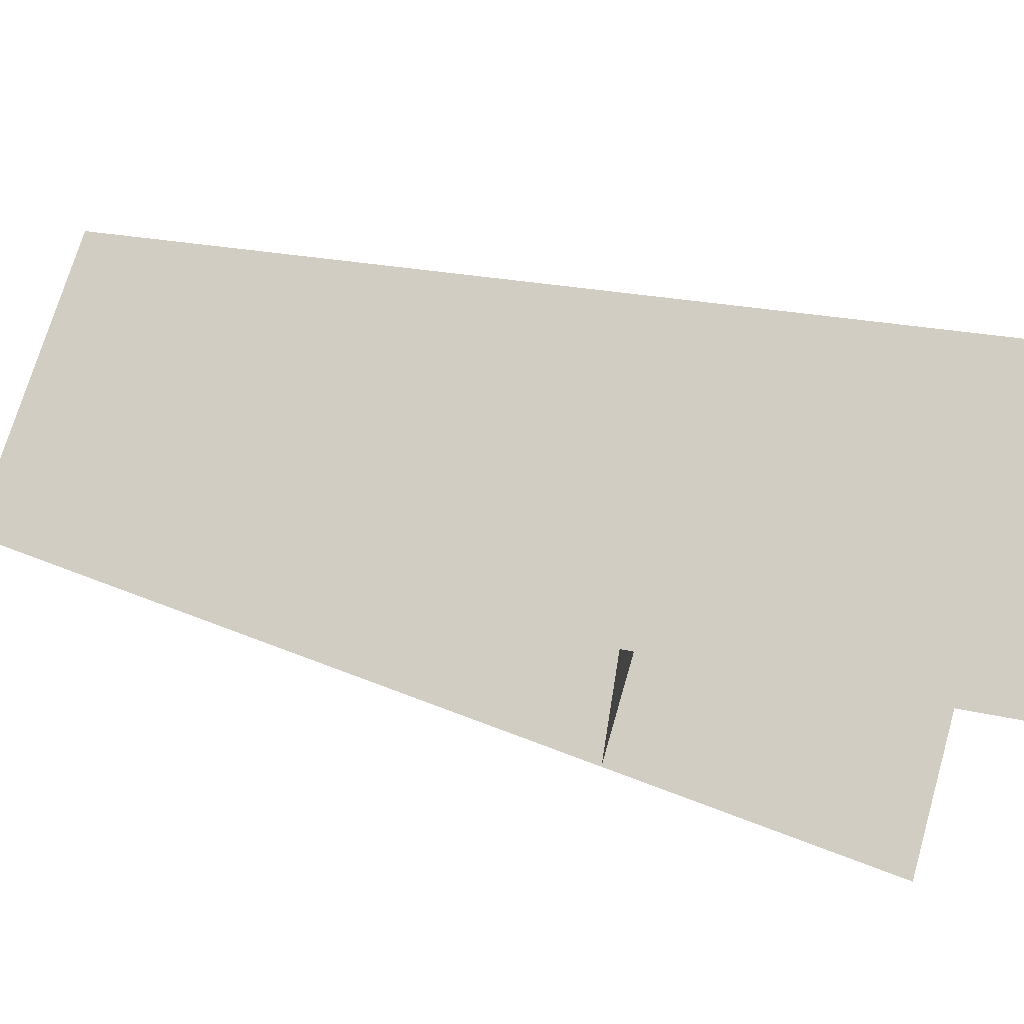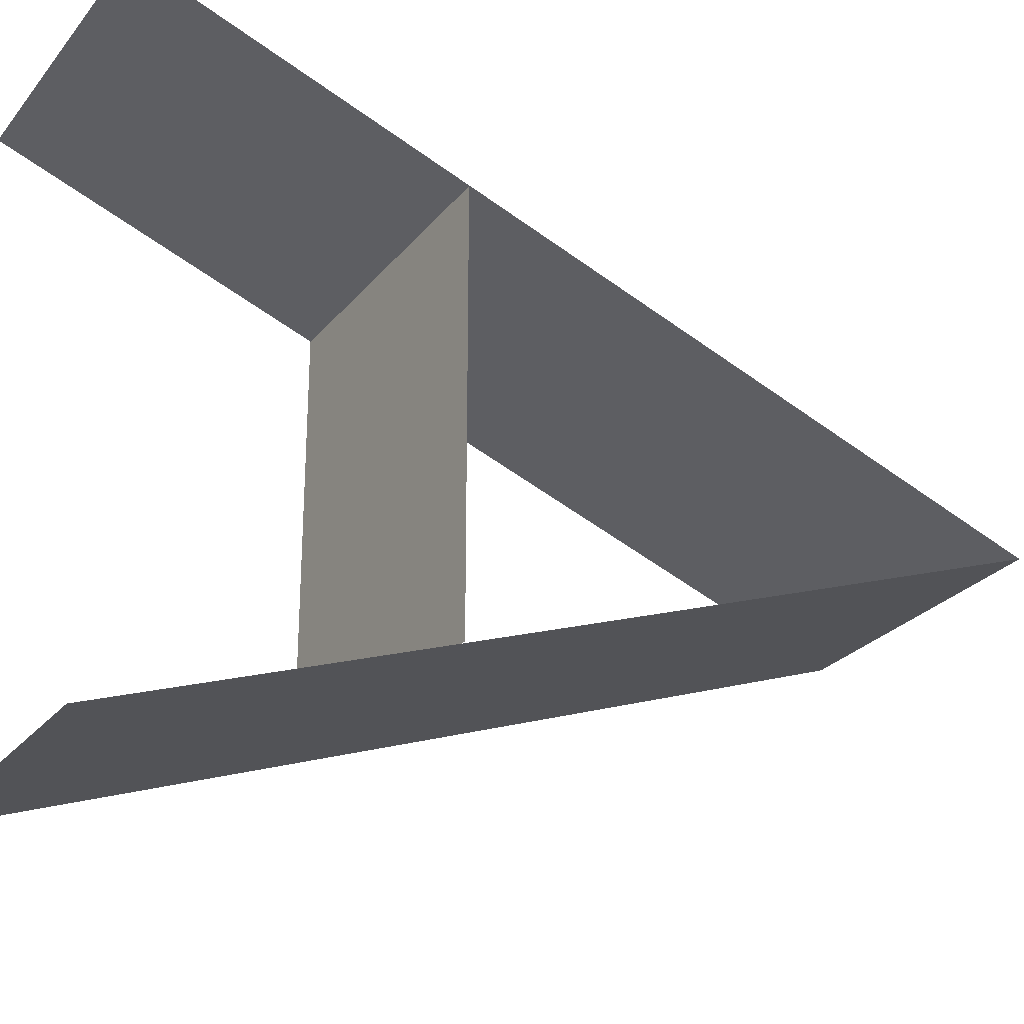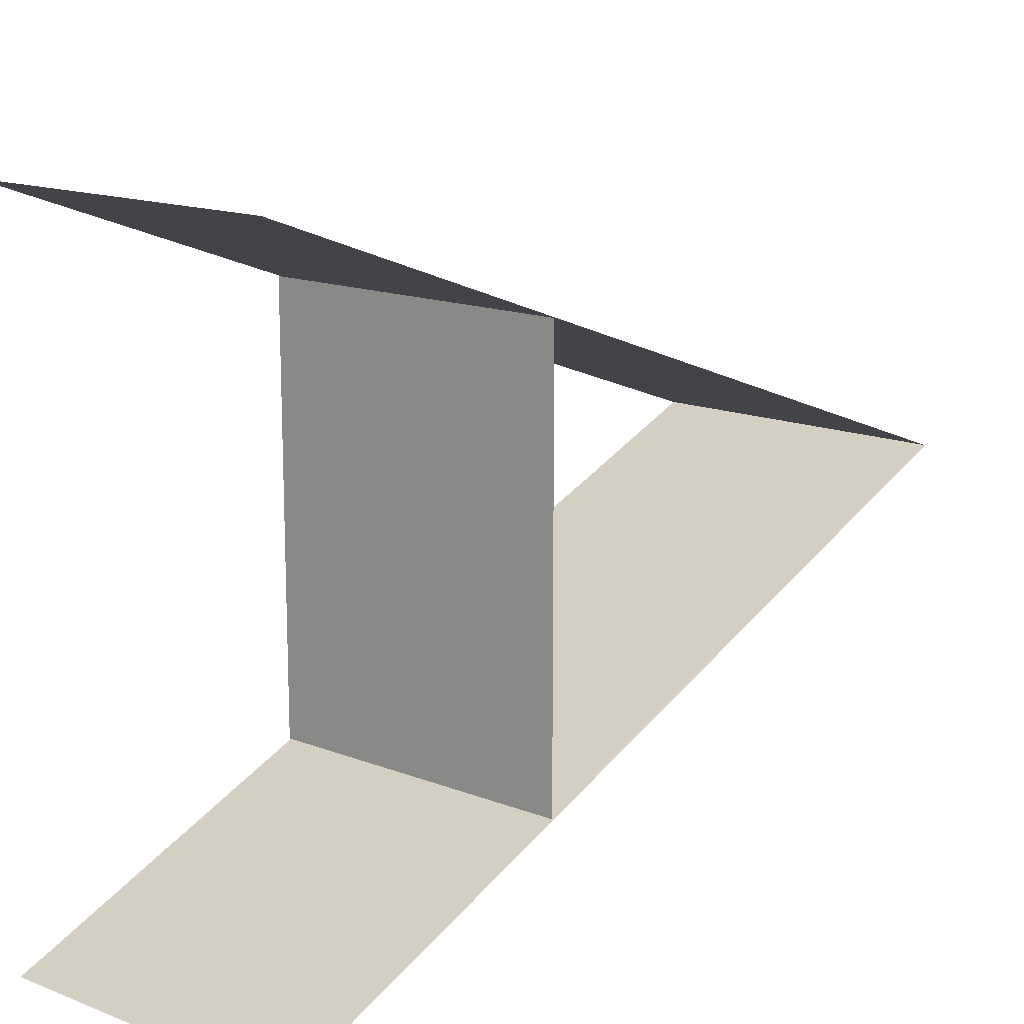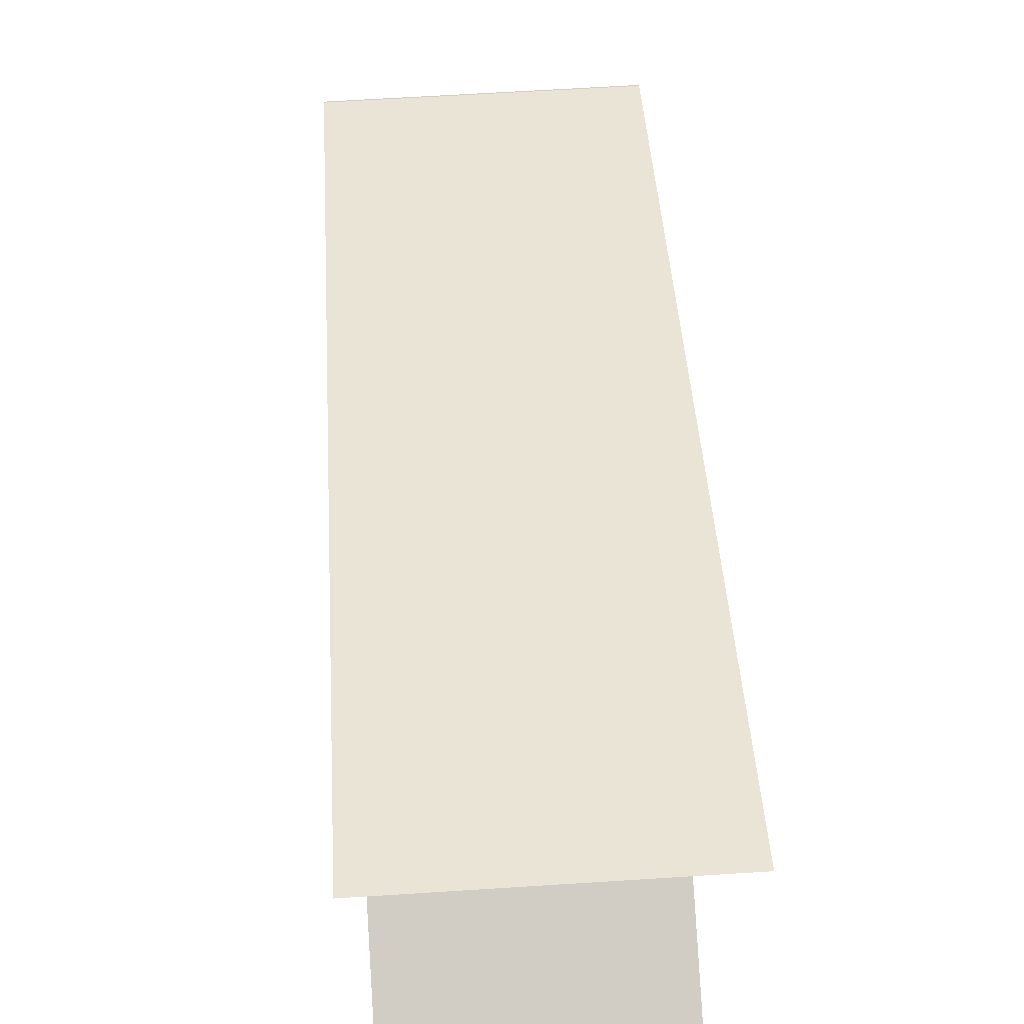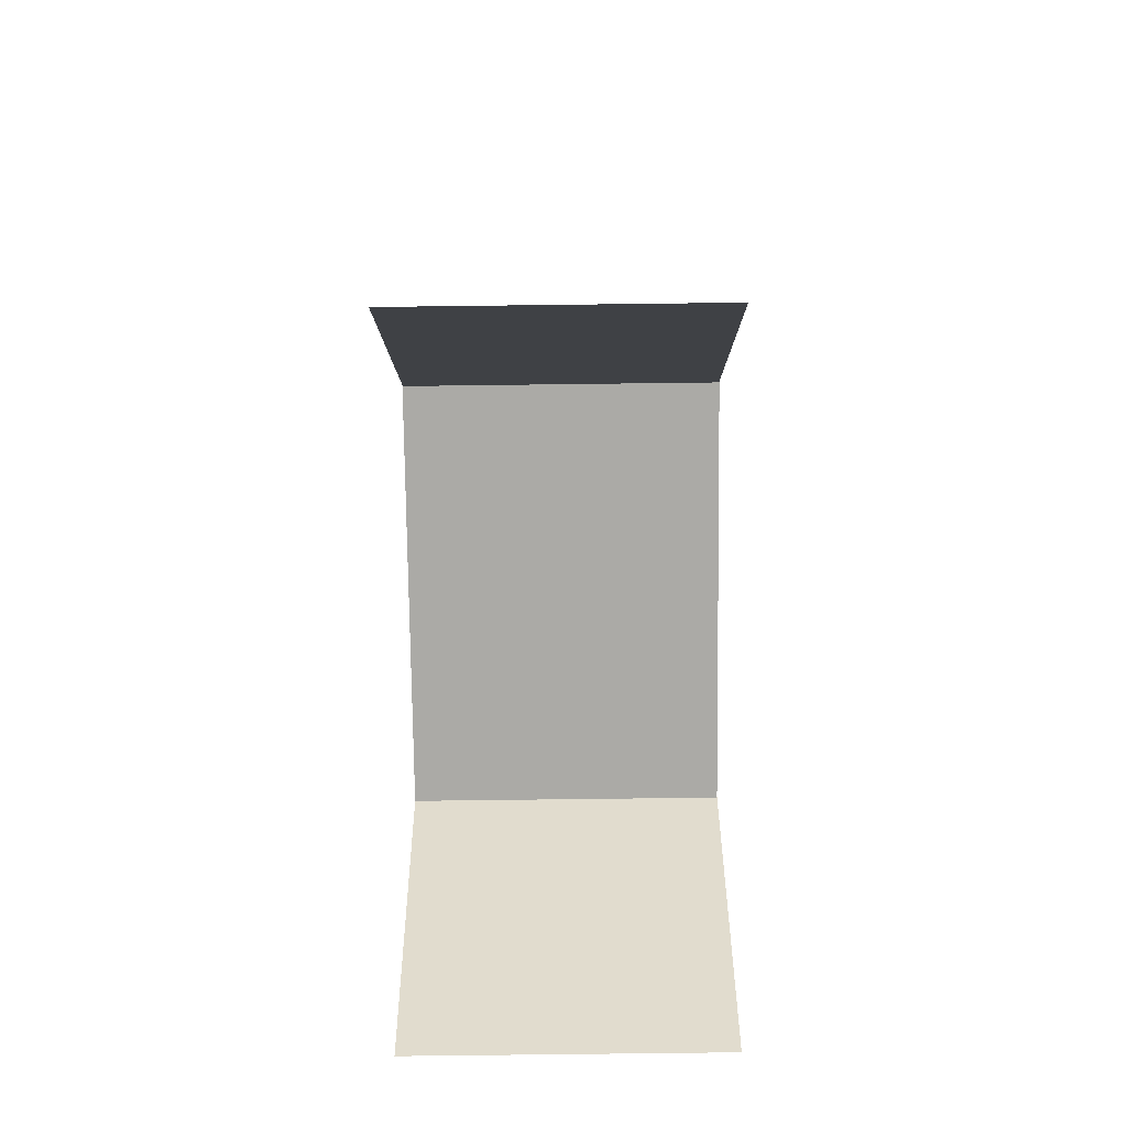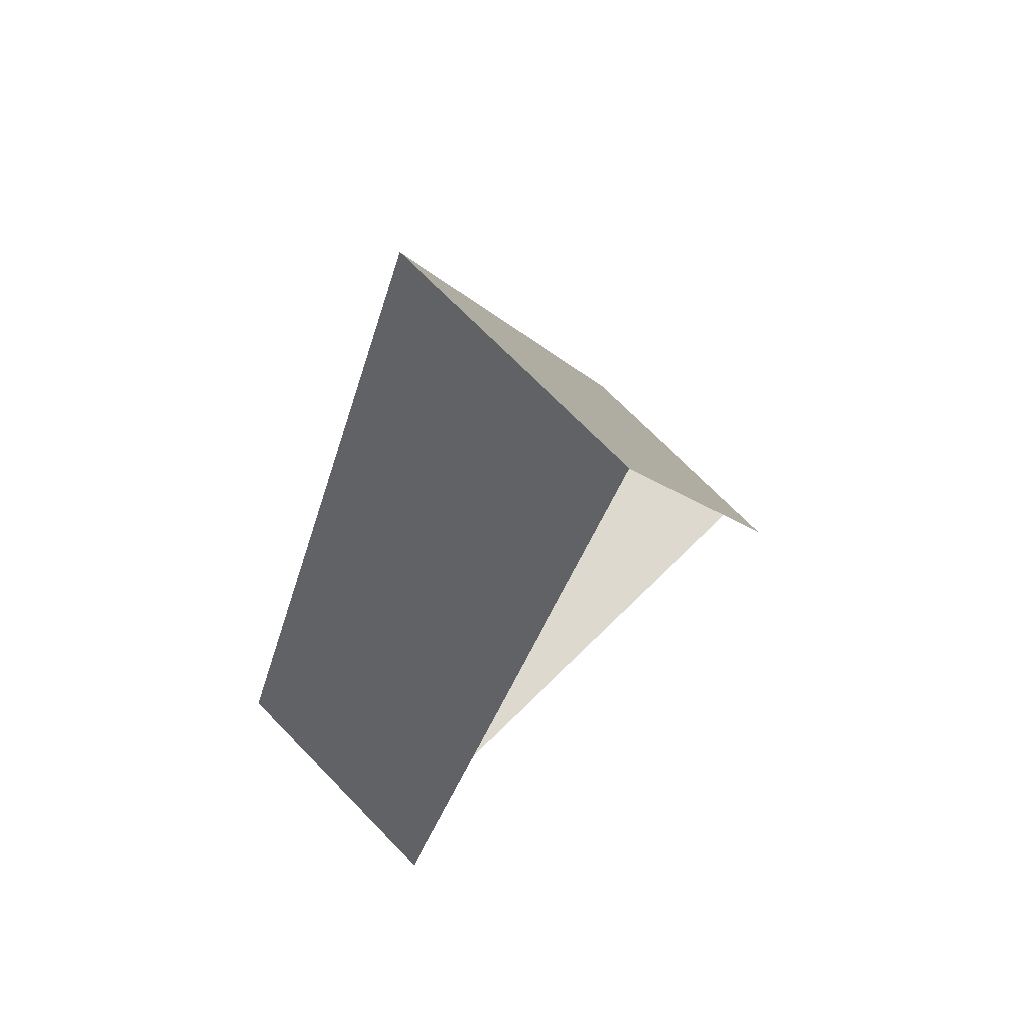
<metadata>
{"format":"obj","ext":"obj","renderer":"f3d","projection":"perspective","resolution":1024,"background":"white","views":[{"elev":71.8,"azim":-73.9,"up":"+Z"},{"elev":-26.5,"azim":59.6,"up":"+Z"},{"elev":15.1,"azim":39.6,"up":"+Z"},{"elev":63.5,"azim":-3.7,"up":"+Z"},{"elev":-75.7,"azim":-179.3,"up":"+Y"},{"elev":71.6,"azim":-134.4,"up":"+Y"}]}
</metadata>
<code>
o Plane.001
v -0.3169 0.02666 -0.6855
v 0.3169 0.02666 -0.6855
v -0.3169 1.906 -2.8e-05
v 0.3169 1.906 -2.8e-05
v -0.3169 0.02382 0.684
v 0.3169 0.02382 0.684
v -0.3169 1.903 -3.2e-05
v 0.3169 1.903 -3.2e-05
v -0.3167 0.6908 0.44
v 0.3167 0.6908 0.44
v -0.3167 0.6908 -0.44
v 0.3167 0.6908 -0.44
f 1 2 4 3
f 5 6 8 7
f 9 10 12 11

</code>
